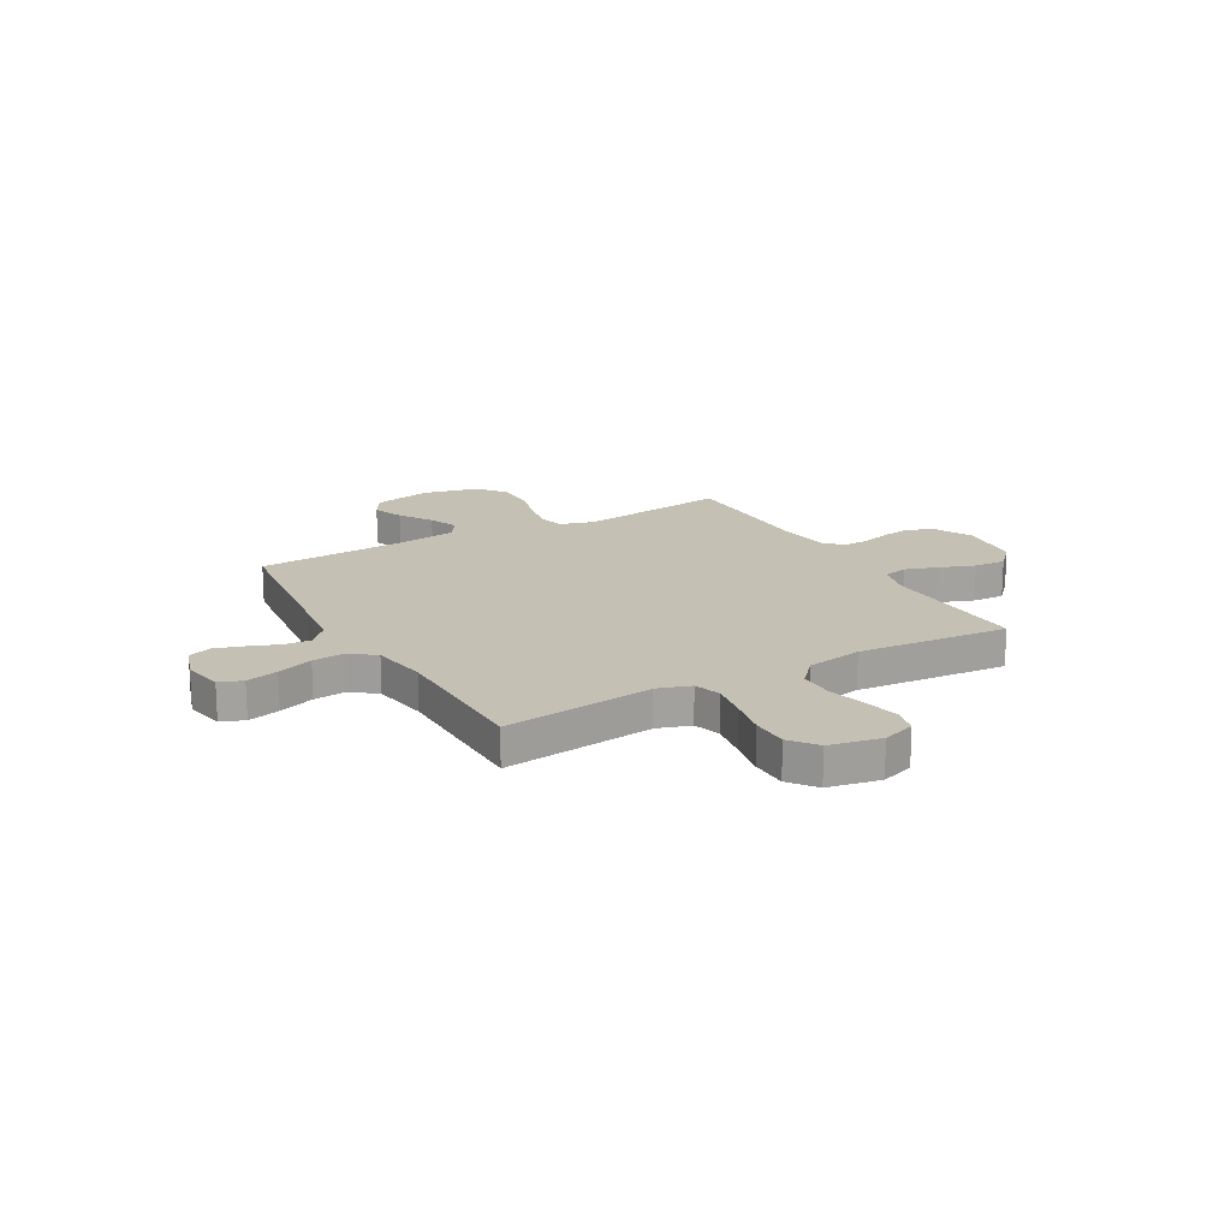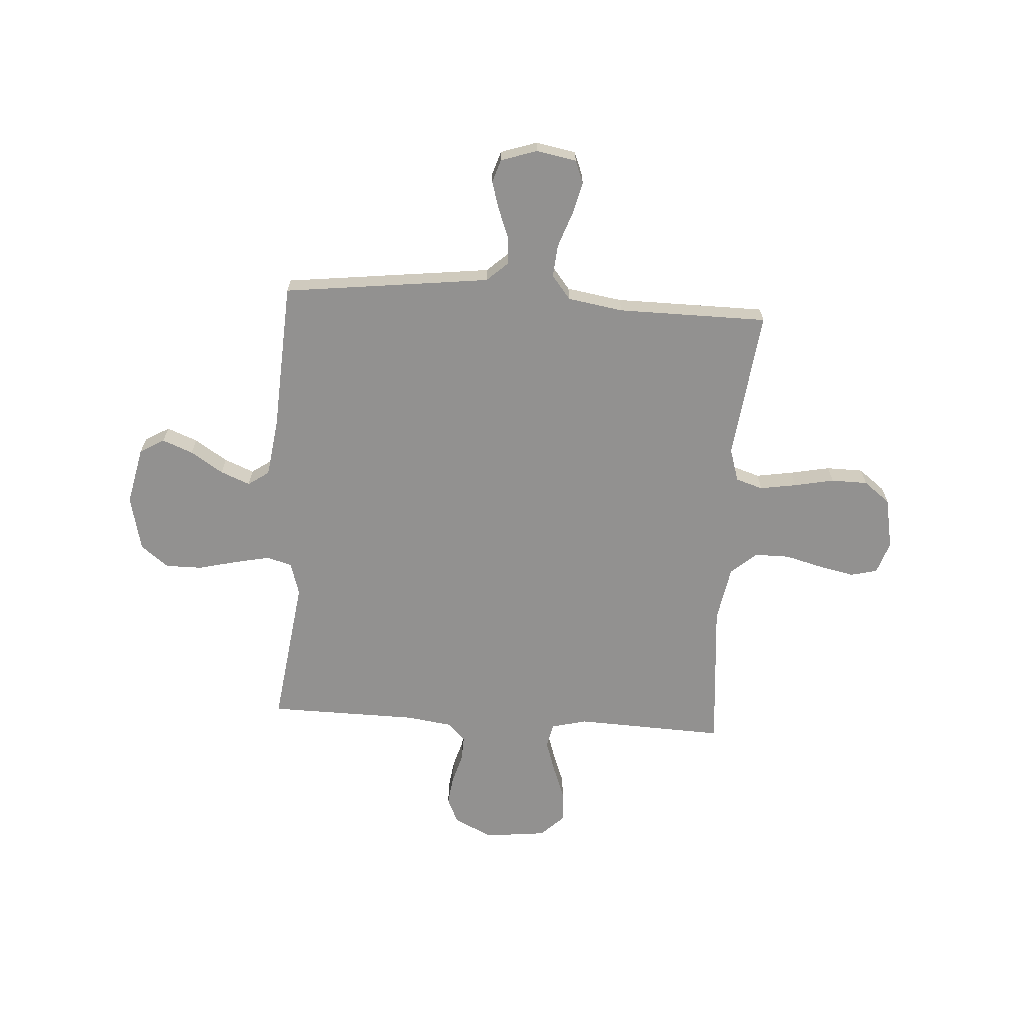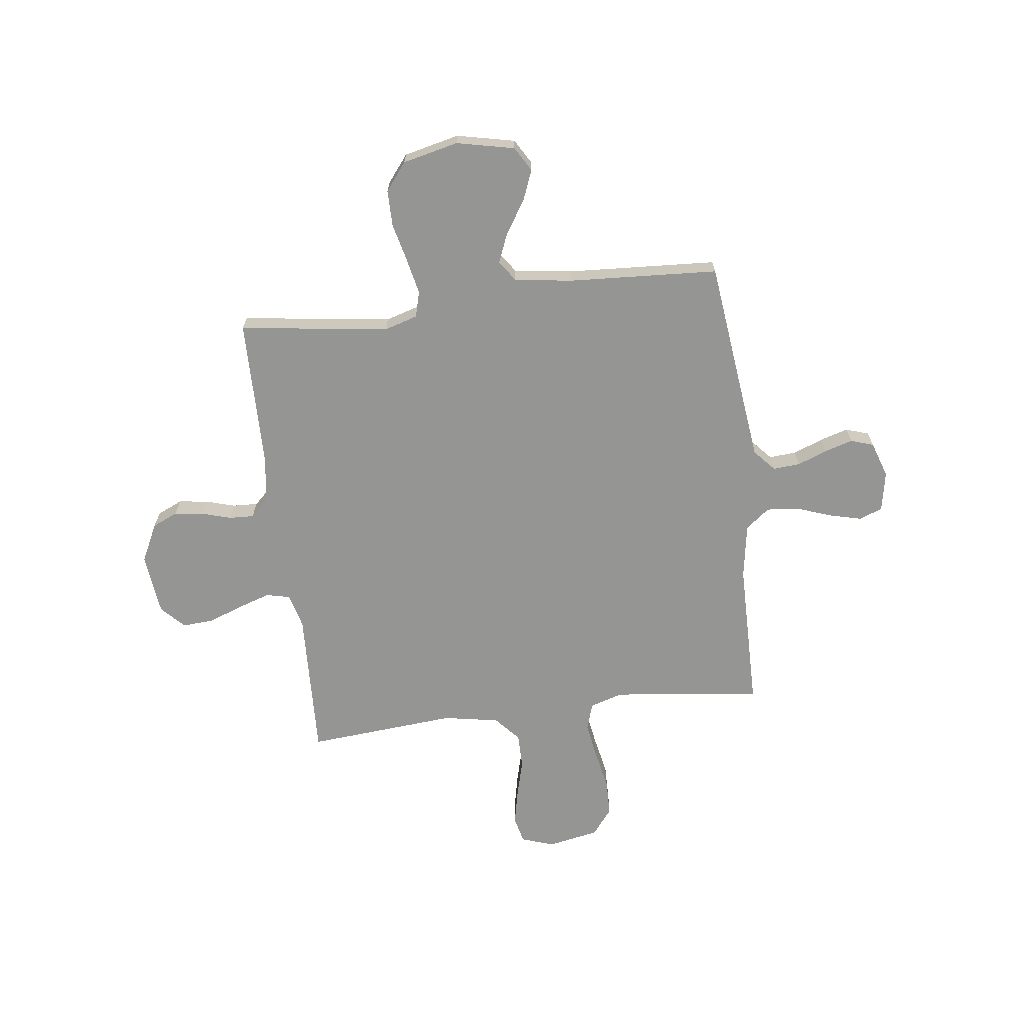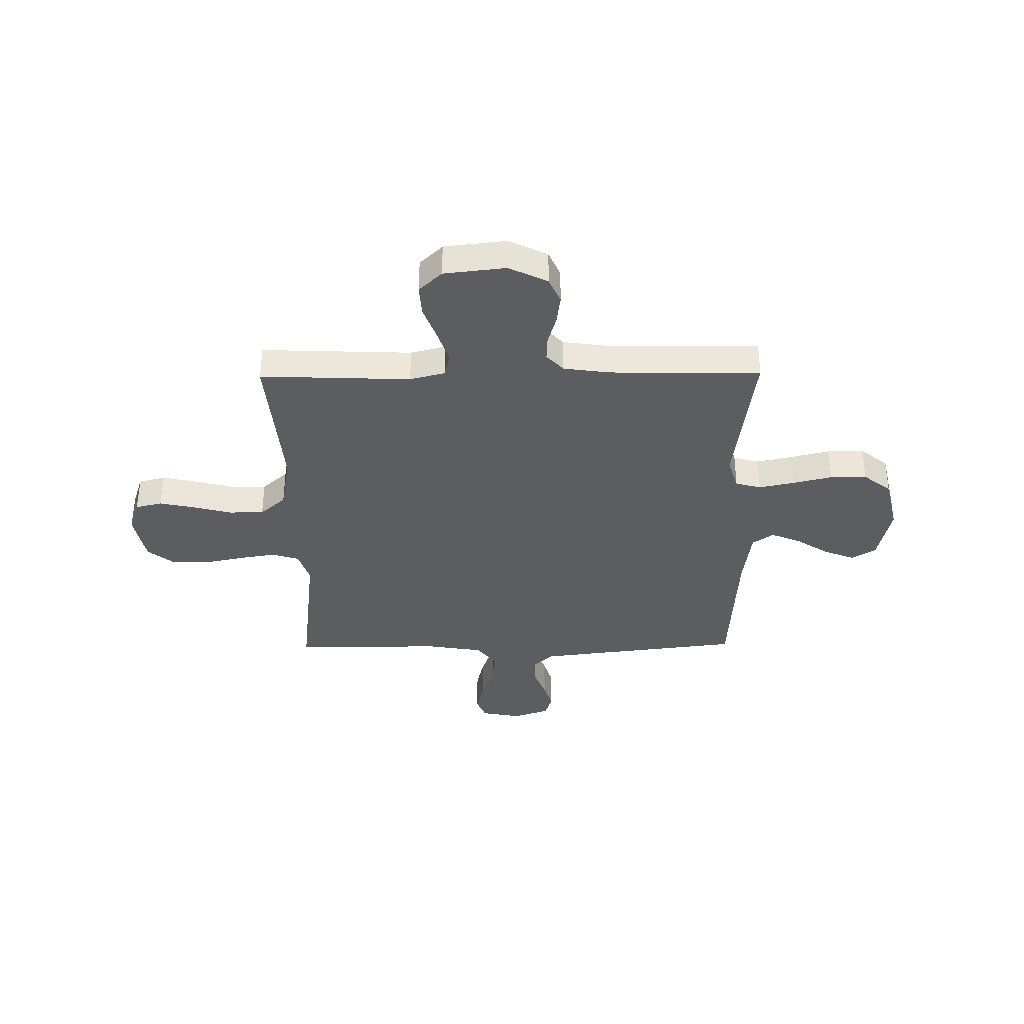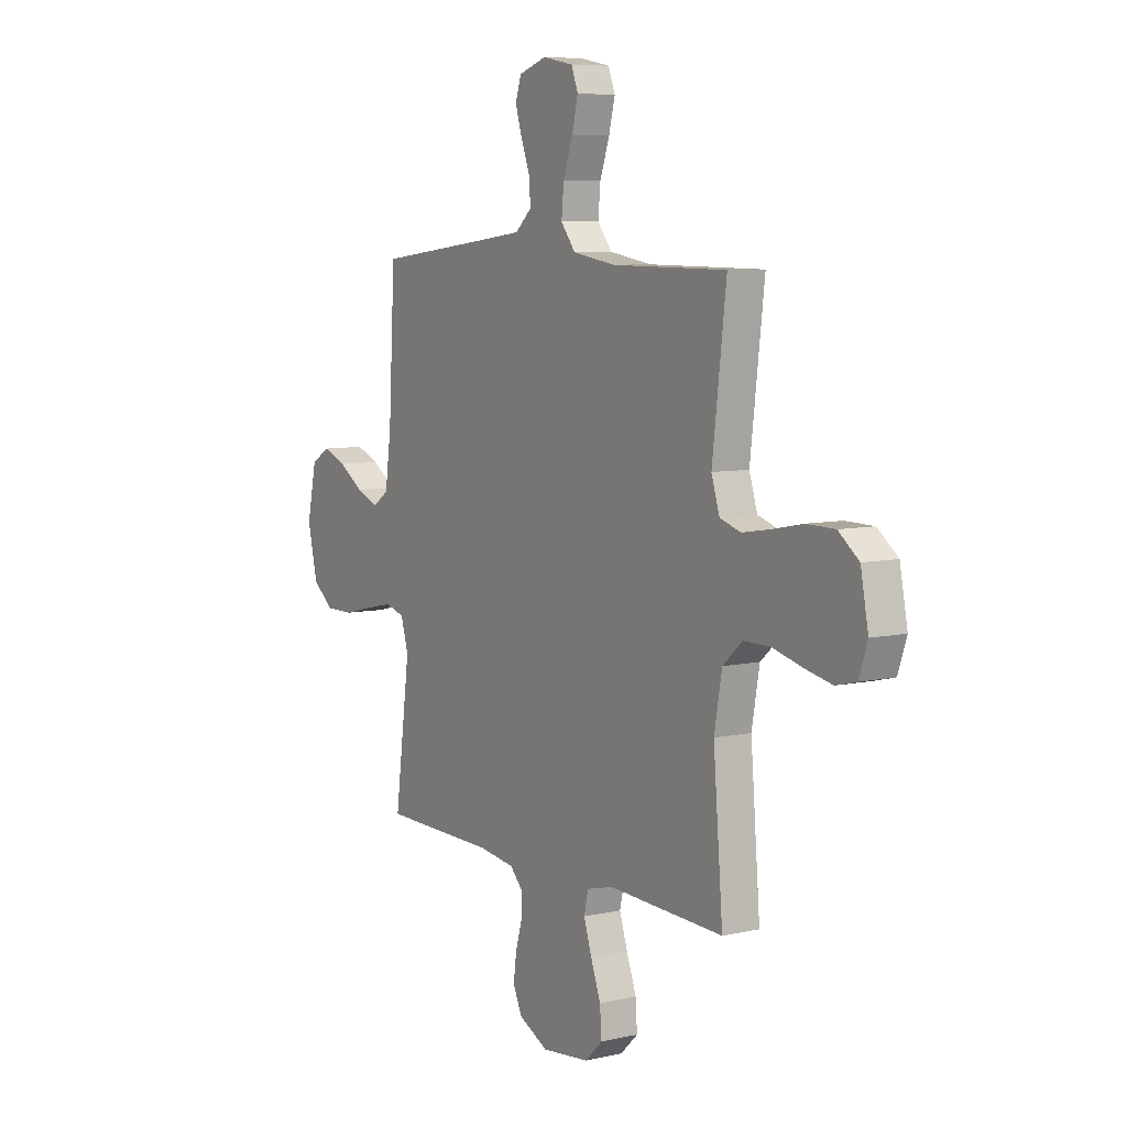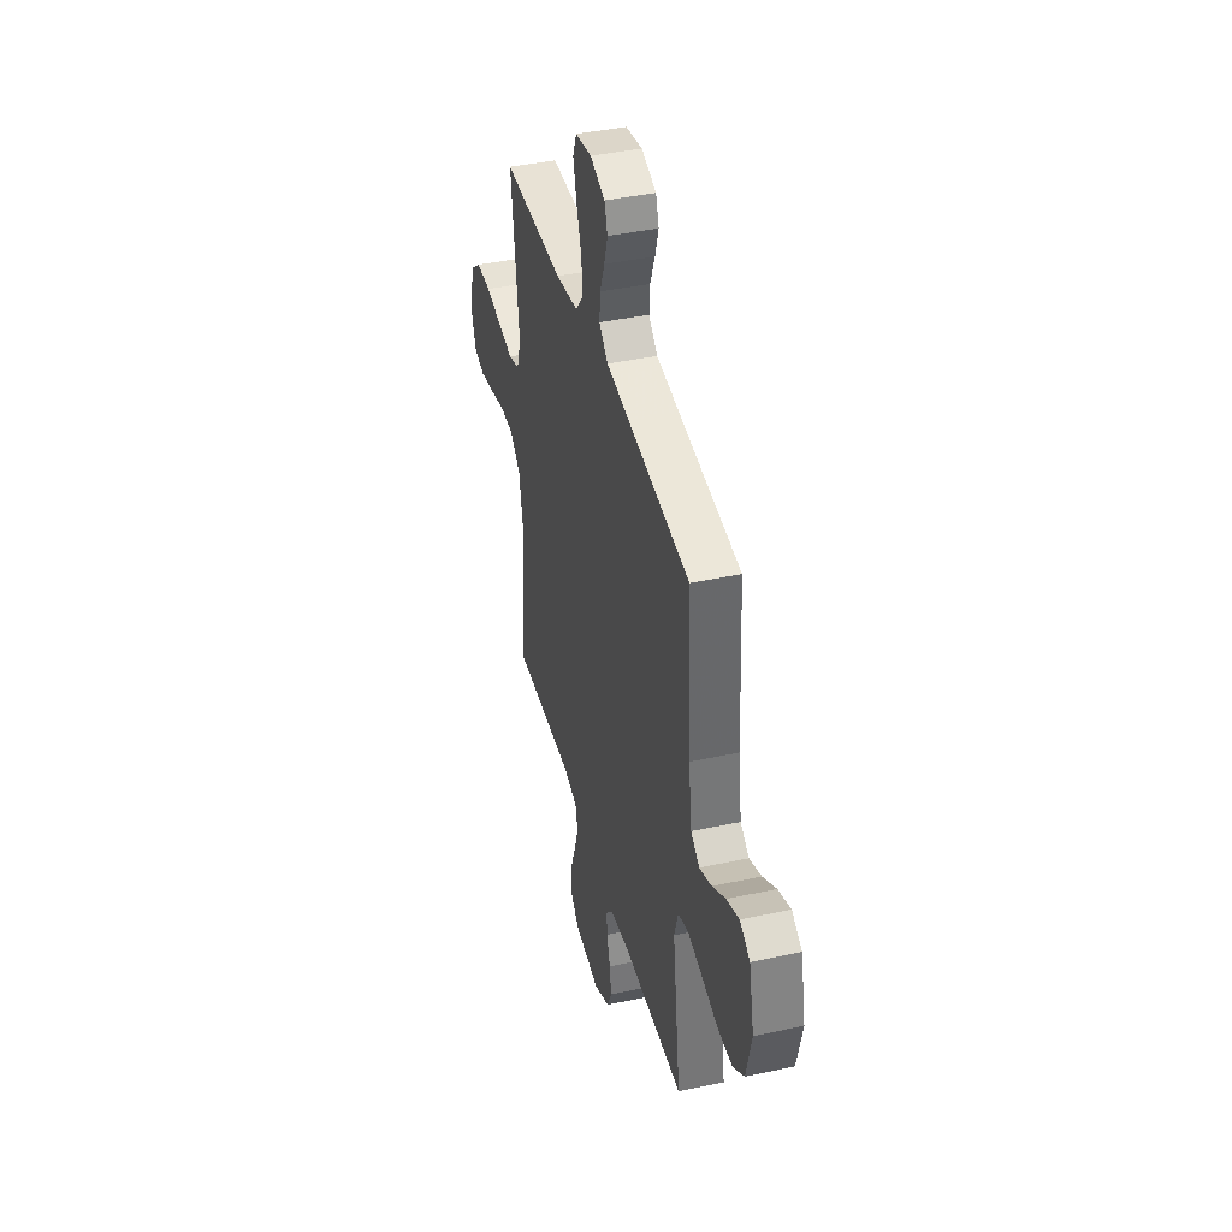
<metadata>
{"format":"obj","ext":"obj","renderer":"f3d","projection":"perspective","resolution":1024,"background":"white","views":[{"elev":18.0,"azim":60.5,"up":"+Y"},{"elev":-66.1,"azim":-3.7,"up":"+Y"},{"elev":-67.4,"azim":-82.9,"up":"+Y"},{"elev":-36.4,"azim":-179.3,"up":"+Y"},{"elev":7.4,"azim":57.3,"up":"+Z"},{"elev":41.3,"azim":-104.7,"up":"+Z"}]}
</metadata>
<code>
v 0.5 0.07 0.5
v 0.464 0.07 0.2
v 0.485 0.07 0.134
v 0.539 0.07 0.117
v 0.612 0.07 0.129
v 0.692 0.07 0.145
v 0.765 0.07 0.144
v 0.818 0.07 0.103
v 0.838 0.07 0
v 0.816 0.07 -0.065
v 0.763 0.07 -0.078
v 0.692 0.07 -0.063
v 0.616 0.07 -0.043
v 0.546 0.07 -0.043
v 0.495 0.07 -0.088
v 0.475 0.07 -0.2
v 0.5 0.07 -0.5
v 0.2 0.07 -0.488
v 0.13 0.07 -0.506
v 0.119 0.07 -0.554
v 0.14 0.07 -0.618
v 0.166 0.07 -0.688
v 0.17 0.07 -0.751
v 0.124 0.07 -0.795
v 0 0.07 -0.809
v -0.077 0.07 -0.771
v -0.1 0.07 -0.72
v -0.092 0.07 -0.661
v -0.075 0.07 -0.603
v -0.073 0.07 -0.553
v -0.107 0.07 -0.517
v -0.2 0.07 -0.504
v -0.5 0.07 -0.5
v -0.46 0.07 -0.2
v -0.48 0.07 -0.134
v -0.531 0.07 -0.12
v -0.602 0.07 -0.135
v -0.68 0.07 -0.154
v -0.753 0.07 -0.154
v -0.808 0.07 -0.111
v -0.834 0.07 0
v -0.809 0.07 0.116
v -0.76 0.07 0.145
v -0.699 0.07 0.121
v -0.634 0.07 0.079
v -0.575 0.07 0.055
v -0.533 0.07 0.084
v -0.517 0.07 0.2
v -0.5 0.07 0.5
v -0.2 0.07 0.536
v -0.086 0.07 0.55
v -0.043 0.07 0.589
v -0.047 0.07 0.643
v -0.07 0.07 0.703
v -0.087 0.07 0.759
v -0.072 0.07 0.805
v 0 0.07 0.829
v 0.08 0.07 0.814
v 0.098 0.07 0.768
v 0.082 0.07 0.704
v 0.057 0.07 0.633
v 0.051 0.07 0.568
v 0.089 0.07 0.52
v 0.2 0.07 0.502
v 0.5 0 0.5
v 0.464 0 0.2
v 0.485 0 0.134
v 0.539 0 0.117
v 0.612 0 0.129
v 0.692 0 0.145
v 0.765 0 0.144
v 0.818 0 0.103
v 0.838 0 0
v 0.816 0 -0.065
v 0.763 0 -0.078
v 0.692 0 -0.063
v 0.616 0 -0.043
v 0.546 0 -0.043
v 0.495 0 -0.088
v 0.475 0 -0.2
v 0.5 0 -0.5
v 0.2 0 -0.488
v 0.13 0 -0.506
v 0.119 0 -0.554
v 0.14 0 -0.618
v 0.166 0 -0.688
v 0.17 0 -0.751
v 0.124 0 -0.795
v 0 0 -0.809
v -0.077 0 -0.771
v -0.1 0 -0.72
v -0.092 0 -0.661
v -0.075 0 -0.603
v -0.073 0 -0.553
v -0.107 0 -0.517
v -0.2 0 -0.504
v -0.5 0 -0.5
v -0.46 0 -0.2
v -0.48 0 -0.134
v -0.531 0 -0.12
v -0.602 0 -0.135
v -0.68 0 -0.154
v -0.753 0 -0.154
v -0.808 0 -0.111
v -0.834 0 0
v -0.809 0 0.116
v -0.76 0 0.145
v -0.699 0 0.121
v -0.634 0 0.079
v -0.575 0 0.055
v -0.533 0 0.084
v -0.517 0 0.2
v -0.5 0 0.5
v -0.2 0 0.536
v -0.086 0 0.55
v -0.043 0 0.589
v -0.047 0 0.643
v -0.07 0 0.703
v -0.087 0 0.759
v -0.072 0 0.805
v 0 0 0.829
v 0.08 0 0.814
v 0.098 0 0.768
v 0.082 0 0.704
v 0.057 0 0.633
v 0.051 0 0.568
v 0.089 0 0.52
v 0.2 0 0.502
f 59 60 61
f 58 59 61
f 57 58 61
f 56 57 61
f 55 56 61
f 54 55 61
f 53 54 61
f 52 53 61 62
f 51 52 62 63
f 48 49 50
f 50 51 63
f 48 50 63
f 47 48 63
f 43 44 45
f 42 43 45
f 41 42 45
f 40 41 45
f 39 40 45
f 38 39 45
f 37 38 45
f 36 37 45 46
f 35 36 46 47
f 32 33 34
f 47 63 64
f 35 47 64
f 34 35 64
f 32 34 64
f 31 32 64
f 27 28 29
f 26 27 29
f 25 26 29
f 24 25 29
f 23 24 29
f 22 23 29
f 21 22 29
f 20 21 29 30
f 16 17 18
f 15 16 18 19
f 11 12 13
f 10 11 13
f 9 10 13
f 8 9 13
f 7 8 13
f 6 7 13
f 5 6 13
f 4 5 13 14
f 3 4 14 15
f 64 1 2
f 31 64 2
f 30 31 2
f 19 20 30
f 15 19 30
f 3 15 30
f 2 3 30
f 125 124 123
f 125 123 122
f 125 122 121
f 125 121 120
f 125 120 119
f 125 119 118
f 125 118 117
f 126 125 117 116
f 127 126 116 115
f 114 113 112
f 127 115 114
f 127 114 112
f 127 112 111
f 109 108 107
f 109 107 106
f 109 106 105
f 109 105 104
f 109 104 103
f 109 103 102
f 109 102 101
f 110 109 101 100
f 111 110 100 99
f 98 97 96
f 128 127 111
f 128 111 99
f 128 99 98
f 128 98 96
f 128 96 95
f 93 92 91
f 93 91 90
f 93 90 89
f 93 89 88
f 93 88 87
f 93 87 86
f 93 86 85
f 94 93 85 84
f 82 81 80
f 83 82 80 79
f 77 76 75
f 77 75 74
f 77 74 73
f 77 73 72
f 77 72 71
f 77 71 70
f 77 70 69
f 78 77 69 68
f 79 78 68 67
f 66 65 128
f 66 128 95
f 66 95 94
f 94 84 83
f 94 83 79
f 94 79 67
f 94 67 66
f 1 65 66 2
f 2 66 67 3
f 3 67 68 4
f 4 68 69 5
f 5 69 70 6
f 6 70 71 7
f 7 71 72 8
f 8 72 73 9
f 9 73 74 10
f 10 74 75 11
f 11 75 76 12
f 12 76 77 13
f 13 77 78 14
f 14 78 79 15
f 15 79 80 16
f 16 80 81 17
f 17 81 82 18
f 18 82 83 19
f 19 83 84 20
f 20 84 85 21
f 21 85 86 22
f 22 86 87 23
f 23 87 88 24
f 24 88 89 25
f 25 89 90 26
f 26 90 91 27
f 27 91 92 28
f 28 92 93 29
f 29 93 94 30
f 30 94 95 31
f 31 95 96 32
f 32 96 97 33
f 33 97 98 34
f 34 98 99 35
f 35 99 100 36
f 36 100 101 37
f 37 101 102 38
f 38 102 103 39
f 39 103 104 40
f 40 104 105 41
f 41 105 106 42
f 42 106 107 43
f 43 107 108 44
f 44 108 109 45
f 45 109 110 46
f 46 110 111 47
f 47 111 112 48
f 48 112 113 49
f 49 113 114 50
f 50 114 115 51
f 51 115 116 52
f 52 116 117 53
f 53 117 118 54
f 54 118 119 55
f 55 119 120 56
f 56 120 121 57
f 57 121 122 58
f 58 122 123 59
f 59 123 124 60
f 60 124 125 61
f 61 125 126 62
f 62 126 127 63
f 63 127 128 64
f 64 128 65 1

</code>
